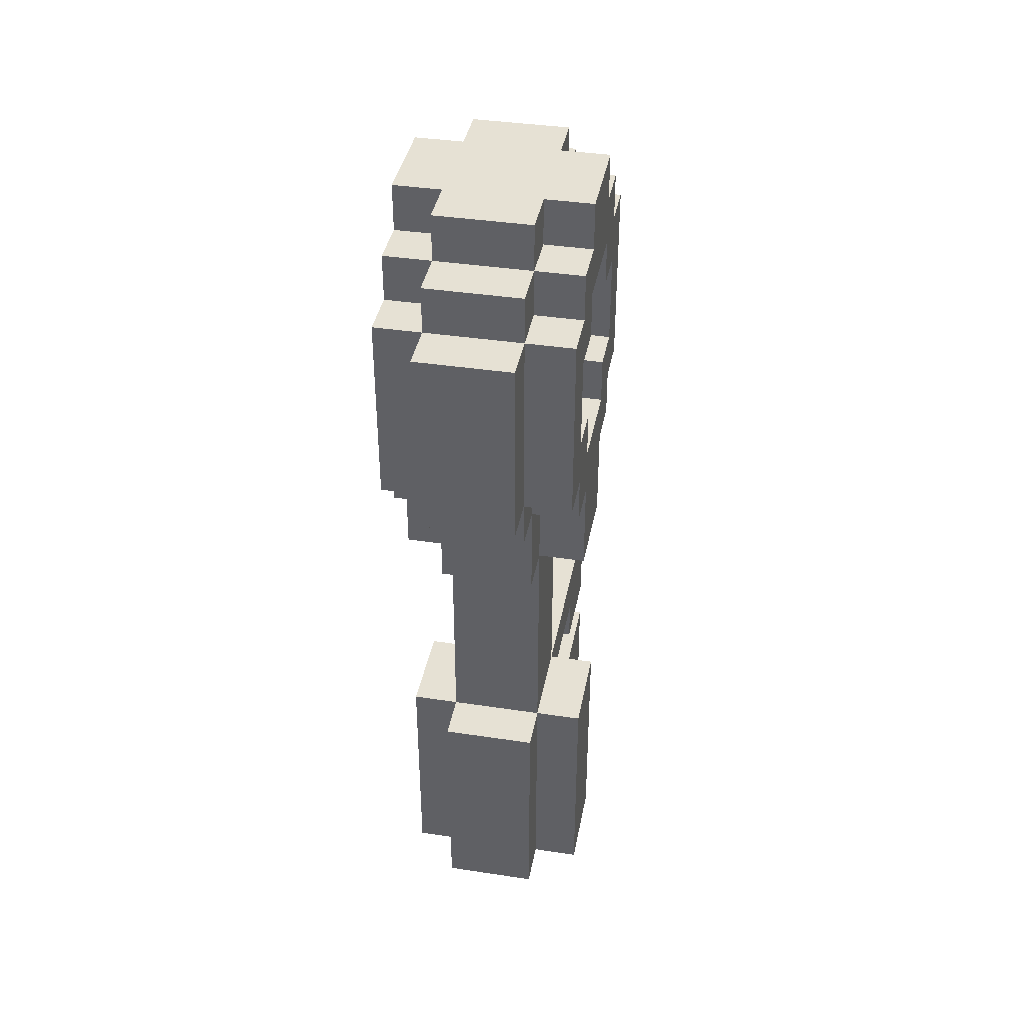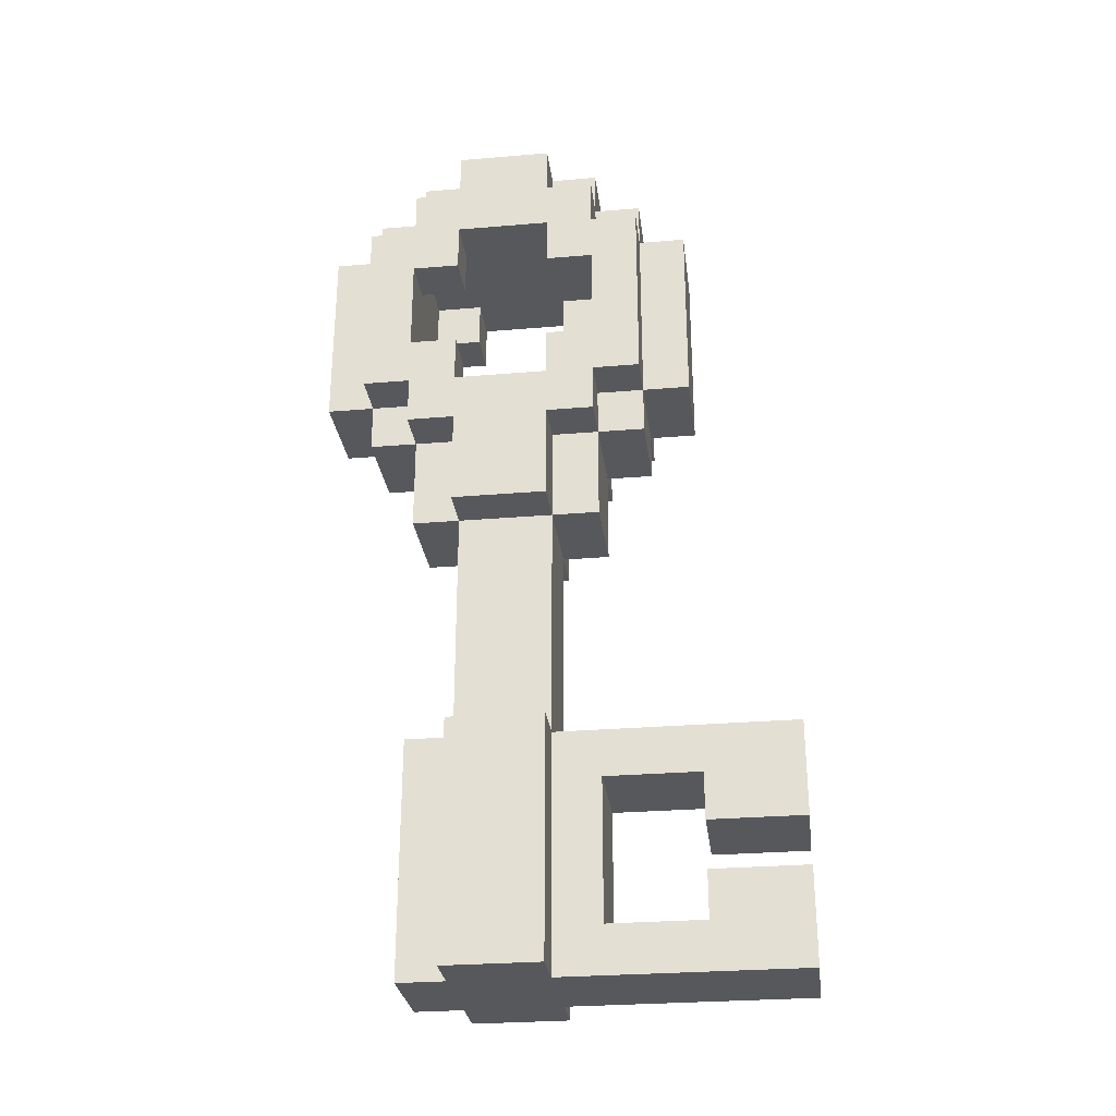
<metadata>
{"format":"obj","ext":"obj","renderer":"f3d","projection":"perspective","resolution":1024,"background":"white","views":[{"elev":39.2,"azim":-169.3,"up":"+Y"},{"elev":-28.6,"azim":-82.8,"up":"+Y"}]}
</metadata>
<code>
o
v -0.2 0 0.1
v -0.2 0 -0.1
v -0.2 0.5 0.1
v -0.2 0.5 -0.1
v -0.2 1 0.1
v -0.2 1 -0.1
v -0.2 1.2 0.2
v -0.2 1.2 0.1
v -0.2 1.2 -0.1
v -0.2 1.2 -0.2
v -0.2 1.3 0.3
v -0.2 1.3 0.2
v -0.2 1.3 0.1
v -0.2 1.3 -0.1
v -0.2 1.3 -0.2
v -0.2 1.3 -0.3
v -0.2 1.4 0.2
v -0.2 1.4 0.1
v -0.2 1.4 -0.1
v -0.2 1.4 -0.2
v -0.2 1.6 0.2
v -0.2 1.6 0.1
v -0.2 1.6 -0.1
v -0.2 1.6 -0.2
v -0.2 1.7 0.3
v -0.2 1.7 0.2
v -0.2 1.7 0.1
v -0.2 1.7 -0.1
v -0.2 1.7 -0.2
v -0.2 1.7 -0.3
v -0.2 1.8 0.2
v -0.2 1.8 0.1
v -0.2 1.8 -0.1
v -0.2 1.8 -0.2
v -0.2 1.9 0.1
v -0.2 1.9 -0.1
v -0.1 0 0.6
v -0.1 0 0.1
v -0.1 0 -0.1
v -0.1 0 -0.2
v -0.1 0.1 0.4
v -0.1 0.1 0.2
v -0.1 0.2 0.6
v -0.1 0.2 0.4
v -0.1 0.3 0.6
v -0.1 0.3 0.4
v -0.1 0.4 0.4
v -0.1 0.4 0.2
v -0.1 0.5 0.6
v -0.1 0.5 0.1
v -0.1 0.5 -0.1
v -0.1 0.5 -0.2
v -0.1 1 0.2
v -0.1 1 0.1
v -0.1 1 -0.1
v -0.1 1 -0.2
v -0.1 1.2 0.3
v -0.1 1.2 0.2
v -0.1 1.2 0.1
v -0.1 1.2 -0.1
v -0.1 1.2 -0.2
v -0.1 1.2 -0.3
v -0.1 1.3 0.4
v -0.1 1.3 0.3
v -0.1 1.3 0.2
v -0.1 1.3 -0.2
v -0.1 1.3 -0.3
v -0.1 1.3 -0.4
v -0.1 1.7 0.4
v -0.1 1.7 0.3
v -0.1 1.7 0.2
v -0.1 1.7 -0.2
v -0.1 1.7 -0.3
v -0.1 1.7 -0.4
v -0.1 1.8 0.3
v -0.1 1.8 0.2
v -0.1 1.8 0.1
v -0.1 1.8 -0.1
v -0.1 1.8 -0.2
v -0.1 1.8 -0.3
v -0.1 1.9 0.2
v -0.1 1.9 0.1
v -0.1 1.9 -0.1
v -0.1 1.9 -0.2
v 0.1 1.3 0.2
v 0.1 1.3 0.1
v 0.1 1.3 -0.1
v 0.1 1.3 -0.2
v 0.1 1.4 0.2
v 0.1 1.4 0.1
v 0.1 1.4 -0.1
v 0.1 1.4 -0.2
v 0.1 1.6 0.2
v 0.1 1.6 0.1
v 0.1 1.6 -0.1
v 0.1 1.6 -0.2
v 0.1 1.7 0.2
v 0.1 1.7 0.1
v 0.1 1.7 -0.1
v 0.1 1.7 -0.2
v -0.1 1.3 0.2
v -0.1 1.3 0.1
v -0.1 1.3 -0.1
v -0.1 1.3 -0.2
v -0.1 1.4 0.2
v -0.1 1.4 0.1
v -0.1 1.4 -0.1
v -0.1 1.4 -0.2
v -0.1 1.6 0.2
v -0.1 1.6 0.1
v -0.1 1.6 -0.1
v -0.1 1.6 -0.2
v -0.1 1.7 0.2
v -0.1 1.7 0.1
v -0.1 1.7 -0.1
v -0.1 1.7 -0.2
v 0.1 0 0.6
v 0.1 0 0.1
v 0.1 0 -0.1
v 0.1 0 -0.2
v 0.1 0.1 0.4
v 0.1 0.1 0.2
v 0.1 0.2 0.6
v 0.1 0.2 0.4
v 0.1 0.3 0.6
v 0.1 0.3 0.4
v 0.1 0.4 0.4
v 0.1 0.4 0.2
v 0.1 0.5 0.6
v 0.1 0.5 0.1
v 0.1 0.5 -0.1
v 0.1 0.5 -0.2
v 0.1 1 0.2
v 0.1 1 0.1
v 0.1 1 -0.1
v 0.1 1 -0.2
v 0.1 1.2 0.3
v 0.1 1.2 0.2
v 0.1 1.2 0.1
v 0.1 1.2 -0.1
v 0.1 1.2 -0.2
v 0.1 1.2 -0.3
v 0.1 1.3 0.4
v 0.1 1.3 0.3
v 0.1 1.3 0.2
v 0.1 1.3 -0.2
v 0.1 1.3 -0.3
v 0.1 1.3 -0.4
v 0.1 1.7 0.4
v 0.1 1.7 0.3
v 0.1 1.7 0.2
v 0.1 1.7 -0.2
v 0.1 1.7 -0.3
v 0.1 1.7 -0.4
v 0.1 1.8 0.3
v 0.1 1.8 0.2
v 0.1 1.8 0.1
v 0.1 1.8 -0.1
v 0.1 1.8 -0.2
v 0.1 1.8 -0.3
v 0.1 1.9 0.2
v 0.1 1.9 0.1
v 0.1 1.9 -0.1
v 0.1 1.9 -0.2
v 0.2 0 0.1
v 0.2 0 -0.1
v 0.2 0.5 0.1
v 0.2 0.5 -0.1
v 0.2 1 0.1
v 0.2 1 -0.1
v 0.2 1.2 0.2
v 0.2 1.2 0.1
v 0.2 1.2 -0.1
v 0.2 1.2 -0.2
v 0.2 1.3 0.3
v 0.2 1.3 0.2
v 0.2 1.3 0.1
v 0.2 1.3 -0.1
v 0.2 1.3 -0.2
v 0.2 1.3 -0.3
v 0.2 1.4 0.2
v 0.2 1.4 0.1
v 0.2 1.4 -0.1
v 0.2 1.4 -0.2
v 0.2 1.6 0.2
v 0.2 1.6 0.1
v 0.2 1.6 -0.1
v 0.2 1.6 -0.2
v 0.2 1.7 0.3
v 0.2 1.7 0.2
v 0.2 1.7 0.1
v 0.2 1.7 -0.1
v 0.2 1.7 -0.2
v 0.2 1.7 -0.3
v 0.2 1.8 0.2
v 0.2 1.8 0.1
v 0.2 1.8 -0.1
v 0.2 1.8 -0.2
v 0.2 1.9 0.1
v 0.2 1.9 -0.1
v -0.1 0 0.6
v -0.1 0.2 0.6
v -0.1 0.3 0.6
v -0.1 0.5 0.6
v 0.1 0 0.6
v 0.1 0.2 0.6
v 0.1 0.3 0.6
v 0.1 0.5 0.6
v -0.1 1.3 0.4
v -0.1 1.7 0.4
v 0.1 1.3 0.4
v 0.1 1.7 0.4
v -0.2 1.3 0.3
v -0.2 1.7 0.3
v -0.1 1.2 0.3
v -0.1 1.3 0.3
v -0.1 1.7 0.3
v -0.1 1.8 0.3
v 0.1 1.2 0.3
v 0.1 1.3 0.3
v 0.1 1.7 0.3
v 0.1 1.8 0.3
v 0.2 1.3 0.3
v 0.2 1.7 0.3
v -0.2 1.2 0.2
v -0.2 1.3 0.2
v -0.2 1.7 0.2
v -0.2 1.8 0.2
v -0.1 0.1 0.2
v -0.1 0.4 0.2
v -0.1 1 0.2
v -0.1 1.2 0.2
v -0.1 1.3 0.2
v -0.1 1.7 0.2
v -0.1 1.8 0.2
v -0.1 1.9 0.2
v 0.1 0.1 0.2
v 0.1 0.4 0.2
v 0.1 1 0.2
v 0.1 1.2 0.2
v 0.1 1.3 0.2
v 0.1 1.7 0.2
v 0.1 1.8 0.2
v 0.1 1.9 0.2
v 0.2 1.2 0.2
v 0.2 1.3 0.2
v 0.2 1.7 0.2
v 0.2 1.8 0.2
v -0.2 0 0.1
v -0.2 0.5 0.1
v -0.2 1 0.1
v -0.2 1.2 0.1
v -0.2 1.8 0.1
v -0.2 1.9 0.1
v -0.1 0 0.1
v -0.1 0.5 0.1
v -0.1 1 0.1
v -0.1 1.2 0.1
v -0.1 1.8 0.1
v -0.1 1.9 0.1
v 0.1 0 0.1
v 0.1 0.5 0.1
v 0.1 1 0.1
v 0.1 1.2 0.1
v 0.1 1.8 0.1
v 0.1 1.9 0.1
v 0.2 0 0.1
v 0.2 0.5 0.1
v 0.2 1 0.1
v 0.2 1.2 0.1
v 0.2 1.8 0.1
v 0.2 1.9 0.1
v -0.2 1.3 -0.1
v -0.2 1.4 -0.1
v -0.2 1.6 -0.1
v -0.2 1.7 -0.1
v -0.1 1.3 -0.1
v -0.1 1.4 -0.1
v -0.1 1.6 -0.1
v -0.1 1.7 -0.1
v 0.1 1.3 -0.1
v 0.1 1.4 -0.1
v 0.1 1.6 -0.1
v 0.1 1.7 -0.1
v 0.2 1.3 -0.1
v 0.2 1.4 -0.1
v 0.2 1.6 -0.1
v 0.2 1.7 -0.1
v -0.2 1.4 -0.2
v -0.2 1.6 -0.2
v -0.1 1.3 -0.2
v -0.1 1.4 -0.2
v -0.1 1.6 -0.2
v -0.1 1.7 -0.2
v 0.1 1.3 -0.2
v 0.1 1.4 -0.2
v 0.1 1.6 -0.2
v 0.1 1.7 -0.2
v 0.2 1.4 -0.2
v 0.2 1.6 -0.2
v -0.1 0.1 0.4
v -0.1 0.2 0.4
v -0.1 0.3 0.4
v -0.1 0.4 0.4
v 0.1 0.1 0.4
v 0.1 0.2 0.4
v 0.1 0.3 0.4
v 0.1 0.4 0.4
v -0.2 1.4 0.2
v -0.2 1.6 0.2
v -0.1 1.3 0.2
v -0.1 1.4 0.2
v -0.1 1.6 0.2
v -0.1 1.7 0.2
v 0.1 1.3 0.2
v 0.1 1.4 0.2
v 0.1 1.6 0.2
v 0.1 1.7 0.2
v 0.2 1.4 0.2
v 0.2 1.6 0.2
v -0.2 1.3 0.1
v -0.2 1.4 0.1
v -0.2 1.6 0.1
v -0.2 1.7 0.1
v -0.1 1.3 0.1
v -0.1 1.4 0.1
v -0.1 1.6 0.1
v -0.1 1.7 0.1
v 0.1 1.3 0.1
v 0.1 1.4 0.1
v 0.1 1.6 0.1
v 0.1 1.7 0.1
v 0.2 1.3 0.1
v 0.2 1.4 0.1
v 0.2 1.6 0.1
v 0.2 1.7 0.1
v -0.2 0 -0.1
v -0.2 0.5 -0.1
v -0.2 1 -0.1
v -0.2 1.2 -0.1
v -0.2 1.8 -0.1
v -0.2 1.9 -0.1
v -0.1 0 -0.1
v -0.1 0.5 -0.1
v -0.1 1 -0.1
v -0.1 1.2 -0.1
v -0.1 1.8 -0.1
v -0.1 1.9 -0.1
v 0.1 0 -0.1
v 0.1 0.5 -0.1
v 0.1 1 -0.1
v 0.1 1.2 -0.1
v 0.1 1.8 -0.1
v 0.1 1.9 -0.1
v 0.2 0 -0.1
v 0.2 0.5 -0.1
v 0.2 1 -0.1
v 0.2 1.2 -0.1
v 0.2 1.8 -0.1
v 0.2 1.9 -0.1
v -0.2 1.2 -0.2
v -0.2 1.3 -0.2
v -0.2 1.7 -0.2
v -0.2 1.8 -0.2
v -0.1 0 -0.2
v -0.1 0.5 -0.2
v -0.1 1 -0.2
v -0.1 1.2 -0.2
v -0.1 1.3 -0.2
v -0.1 1.7 -0.2
v -0.1 1.8 -0.2
v -0.1 1.9 -0.2
v 0.1 0 -0.2
v 0.1 0.5 -0.2
v 0.1 1 -0.2
v 0.1 1.2 -0.2
v 0.1 1.3 -0.2
v 0.1 1.7 -0.2
v 0.1 1.8 -0.2
v 0.1 1.9 -0.2
v 0.2 1.2 -0.2
v 0.2 1.3 -0.2
v 0.2 1.7 -0.2
v 0.2 1.8 -0.2
v -0.2 1.3 -0.3
v -0.2 1.7 -0.3
v -0.1 1.2 -0.3
v -0.1 1.3 -0.3
v -0.1 1.7 -0.3
v -0.1 1.8 -0.3
v 0.1 1.2 -0.3
v 0.1 1.3 -0.3
v 0.1 1.7 -0.3
v 0.1 1.8 -0.3
v 0.2 1.3 -0.3
v 0.2 1.7 -0.3
v -0.1 1.3 -0.4
v -0.1 1.7 -0.4
v 0.1 1.3 -0.4
v 0.1 1.7 -0.4
v -0.1 0 0.6
v 0.1 0 0.6
v -0.2 0 0.1
v -0.1 0 0.1
v 0.1 0 0.1
v 0.2 0 0.1
v -0.2 0 -0.1
v -0.1 0 -0.1
v 0.1 0 -0.1
v 0.2 0 -0.1
v -0.1 0 -0.2
v 0.1 0 -0.2
v -0.1 0.3 0.6
v 0.1 0.3 0.6
v -0.1 0.3 0.4
v 0.1 0.3 0.4
v -0.1 0.4 0.4
v 0.1 0.4 0.4
v -0.1 0.4 0.2
v 0.1 0.4 0.2
v -0.1 1 0.2
v 0.1 1 0.2
v -0.2 1 0.1
v -0.1 1 0.1
v 0.1 1 0.1
v 0.2 1 0.1
v -0.2 1 -0.1
v -0.1 1 -0.1
v 0.1 1 -0.1
v 0.2 1 -0.1
v -0.1 1 -0.2
v 0.1 1 -0.2
v -0.1 1.2 0.3
v 0.1 1.2 0.3
v -0.2 1.2 0.2
v -0.1 1.2 0.2
v 0.1 1.2 0.2
v 0.2 1.2 0.2
v -0.2 1.2 0.1
v -0.1 1.2 0.1
v 0.1 1.2 0.1
v 0.2 1.2 0.1
v -0.2 1.2 -0.1
v -0.1 1.2 -0.1
v 0.1 1.2 -0.1
v 0.2 1.2 -0.1
v -0.2 1.2 -0.2
v -0.1 1.2 -0.2
v 0.1 1.2 -0.2
v 0.2 1.2 -0.2
v -0.1 1.2 -0.3
v 0.1 1.2 -0.3
v -0.1 1.3 0.4
v 0.1 1.3 0.4
v -0.2 1.3 0.3
v -0.1 1.3 0.3
v 0.1 1.3 0.3
v 0.2 1.3 0.3
v -0.2 1.3 0.2
v -0.1 1.3 0.2
v 0.1 1.3 0.2
v 0.2 1.3 0.2
v -0.2 1.3 -0.2
v -0.1 1.3 -0.2
v 0.1 1.3 -0.2
v 0.2 1.3 -0.2
v -0.2 1.3 -0.3
v -0.1 1.3 -0.3
v 0.1 1.3 -0.3
v 0.2 1.3 -0.3
v -0.1 1.3 -0.4
v 0.1 1.3 -0.4
v -0.2 1.6 0.2
v -0.1 1.6 0.2
v 0.1 1.6 0.2
v 0.2 1.6 0.2
v -0.2 1.6 0.1
v -0.1 1.6 0.1
v 0.1 1.6 0.1
v 0.2 1.6 0.1
v -0.2 1.6 -0.1
v -0.1 1.6 -0.1
v 0.1 1.6 -0.1
v 0.2 1.6 -0.1
v -0.2 1.6 -0.2
v -0.1 1.6 -0.2
v 0.1 1.6 -0.2
v 0.2 1.6 -0.2
v -0.1 1.7 0.2
v 0.1 1.7 0.2
v -0.2 1.7 0.1
v -0.1 1.7 0.1
v 0.1 1.7 0.1
v 0.2 1.7 0.1
v -0.2 1.7 -0.1
v -0.1 1.7 -0.1
v 0.1 1.7 -0.1
v 0.2 1.7 -0.1
v -0.1 1.7 -0.2
v 0.1 1.7 -0.2
v -0.1 0.1 0.4
v 0.1 0.1 0.4
v -0.1 0.1 0.2
v 0.1 0.1 0.2
v -0.1 0.2 0.6
v 0.1 0.2 0.6
v -0.1 0.2 0.4
v 0.1 0.2 0.4
v -0.1 0.5 0.6
v 0.1 0.5 0.6
v -0.2 0.5 0.1
v -0.1 0.5 0.1
v 0.1 0.5 0.1
v 0.2 0.5 0.1
v -0.2 0.5 -0.1
v -0.1 0.5 -0.1
v 0.1 0.5 -0.1
v 0.2 0.5 -0.1
v -0.1 0.5 -0.2
v 0.1 0.5 -0.2
v -0.1 1.3 0.2
v 0.1 1.3 0.2
v -0.2 1.3 0.1
v -0.1 1.3 0.1
v 0.1 1.3 0.1
v 0.2 1.3 0.1
v -0.2 1.3 -0.1
v -0.1 1.3 -0.1
v 0.1 1.3 -0.1
v 0.2 1.3 -0.1
v -0.1 1.3 -0.2
v 0.1 1.3 -0.2
v -0.2 1.4 0.2
v -0.1 1.4 0.2
v 0.1 1.4 0.2
v 0.2 1.4 0.2
v -0.2 1.4 0.1
v -0.1 1.4 0.1
v 0.1 1.4 0.1
v 0.2 1.4 0.1
v -0.2 1.4 -0.1
v -0.1 1.4 -0.1
v 0.1 1.4 -0.1
v 0.2 1.4 -0.1
v -0.2 1.4 -0.2
v -0.1 1.4 -0.2
v 0.1 1.4 -0.2
v 0.2 1.4 -0.2
v -0.1 1.7 0.4
v 0.1 1.7 0.4
v -0.2 1.7 0.3
v -0.1 1.7 0.3
v 0.1 1.7 0.3
v 0.2 1.7 0.3
v -0.2 1.7 0.2
v -0.1 1.7 0.2
v 0.1 1.7 0.2
v 0.2 1.7 0.2
v -0.2 1.7 -0.2
v -0.1 1.7 -0.2
v 0.1 1.7 -0.2
v 0.2 1.7 -0.2
v -0.2 1.7 -0.3
v -0.1 1.7 -0.3
v 0.1 1.7 -0.3
v 0.2 1.7 -0.3
v -0.1 1.7 -0.4
v 0.1 1.7 -0.4
v -0.1 1.8 0.3
v 0.1 1.8 0.3
v -0.2 1.8 0.2
v -0.1 1.8 0.2
v 0.1 1.8 0.2
v 0.2 1.8 0.2
v -0.2 1.8 0.1
v -0.1 1.8 0.1
v 0.1 1.8 0.1
v 0.2 1.8 0.1
v -0.2 1.8 -0.1
v -0.1 1.8 -0.1
v 0.1 1.8 -0.1
v 0.2 1.8 -0.1
v -0.2 1.8 -0.2
v -0.1 1.8 -0.2
v 0.1 1.8 -0.2
v 0.2 1.8 -0.2
v -0.1 1.8 -0.3
v 0.1 1.8 -0.3
v -0.1 1.9 0.2
v 0.1 1.9 0.2
v -0.2 1.9 0.1
v -0.1 1.9 0.1
v 0.1 1.9 0.1
v 0.2 1.9 0.1
v -0.2 1.9 -0.1
v -0.1 1.9 -0.1
v 0.1 1.9 -0.1
v 0.2 1.9 -0.1
v -0.1 1.9 -0.2
v 0.1 1.9 -0.2
f 3 2 1
f 4 2 3
f 8 6 5
f 9 6 8
f 12 9 8
f 12 10 9
f 12 8 7
f 13 10 12
f 14 10 13
f 15 10 14
f 17 12 11
f 17 13 12
f 18 13 17
f 19 16 15
f 19 15 14
f 20 16 19
f 21 17 11
f 24 16 20
f 25 22 21
f 25 21 11
f 26 22 25
f 27 22 26
f 28 24 23
f 29 16 24
f 29 24 28
f 30 16 29
f 31 27 26
f 31 28 27
f 31 29 28
f 32 29 31
f 33 29 32
f 34 29 33
f 35 33 32
f 36 33 35
f 41 38 37
f 42 38 41
f 43 41 37
f 44 41 43
f 47 46 45
f 48 38 42
f 49 47 45
f 49 48 47
f 50 38 48
f 50 48 49
f 51 40 39
f 52 40 51
f 54 51 50
f 55 51 54
f 58 54 53
f 59 54 58
f 60 56 55
f 61 56 60
f 64 58 57
f 65 58 64
f 66 62 61
f 67 62 66
f 69 64 63
f 70 64 69
f 73 68 67
f 74 68 73
f 75 71 70
f 76 71 75
f 79 73 72
f 80 73 79
f 81 77 76
f 82 77 81
f 83 79 78
f 84 79 83
f 89 86 85
f 90 86 89
f 91 88 87
f 92 88 91
f 97 94 93
f 98 94 97
f 99 96 95
f 100 96 99
f 101 102 105
f 105 102 106
f 103 104 107
f 107 104 108
f 109 110 113
f 113 110 114
f 111 112 115
f 115 112 116
f 117 118 121
f 121 118 122
f 117 121 123
f 123 121 124
f 125 126 127
f 122 118 128
f 125 127 129
f 127 128 129
f 128 118 130
f 129 128 130
f 119 120 131
f 131 120 132
f 130 131 134
f 134 131 135
f 133 134 138
f 138 134 139
f 135 136 140
f 140 136 141
f 137 138 144
f 144 138 145
f 141 142 146
f 146 142 147
f 143 144 149
f 149 144 150
f 147 148 153
f 153 148 154
f 150 151 155
f 155 151 156
f 152 153 159
f 159 153 160
f 156 157 161
f 161 157 162
f 158 159 163
f 163 159 164
f 165 166 167
f 167 166 168
f 169 170 172
f 172 170 173
f 172 173 176
f 173 174 176
f 171 172 176
f 176 174 177
f 177 174 178
f 178 174 179
f 175 176 181
f 176 177 181
f 181 177 182
f 179 180 183
f 178 179 183
f 183 180 184
f 175 181 185
f 184 180 188
f 185 186 189
f 175 185 189
f 189 186 190
f 190 186 191
f 187 188 192
f 188 180 193
f 192 188 193
f 193 180 194
f 190 191 195
f 191 192 195
f 192 193 195
f 195 193 196
f 196 193 197
f 197 193 198
f 196 197 199
f 199 197 200
f 205 202 201
f 206 202 205
f 207 204 203
f 208 204 207
f 211 210 209
f 212 210 211
f 216 214 213
f 217 214 216
f 219 216 215
f 220 216 219
f 221 218 217
f 222 218 221
f 223 221 220
f 224 221 223
f 232 226 225
f 233 226 232
f 234 228 227
f 235 228 234
f 237 230 229
f 238 230 237
f 239 232 231
f 240 232 239
f 243 236 235
f 244 236 243
f 245 241 240
f 246 241 245
f 247 243 242
f 248 243 247
f 255 250 249
f 256 250 255
f 257 252 251
f 258 252 257
f 259 254 253
f 260 254 259
f 262 257 256
f 263 257 262
f 267 262 261
f 268 262 267
f 269 264 263
f 270 264 269
f 271 266 265
f 272 266 271
f 277 274 273
f 278 274 277
f 279 276 275
f 280 276 279
f 285 282 281
f 286 282 285
f 287 284 283
f 288 284 287
f 292 290 289
f 293 290 292
f 295 292 291
f 295 294 293
f 295 293 292
f 296 294 295
f 297 294 296
f 298 294 297
f 299 297 296
f 300 297 299
f 301 302 305
f 305 302 306
f 303 304 307
f 307 304 308
f 309 310 312
f 312 310 313
f 311 312 315
f 313 314 315
f 312 313 315
f 315 314 316
f 316 314 317
f 317 314 318
f 316 317 319
f 319 317 320
f 321 322 325
f 325 322 326
f 323 324 327
f 327 324 328
f 329 330 333
f 333 330 334
f 331 332 335
f 335 332 336
f 337 338 343
f 343 338 344
f 339 340 345
f 345 340 346
f 341 342 347
f 347 342 348
f 344 345 350
f 350 345 351
f 349 350 355
f 355 350 356
f 351 352 357
f 357 352 358
f 353 354 359
f 359 354 360
f 361 362 368
f 368 362 369
f 363 364 370
f 370 364 371
f 365 366 373
f 373 366 374
f 367 368 375
f 375 368 376
f 371 372 379
f 379 372 380
f 376 377 381
f 381 377 382
f 378 379 383
f 383 379 384
f 385 386 388
f 388 386 389
f 387 388 391
f 391 388 392
f 389 390 393
f 393 390 394
f 392 393 395
f 395 393 396
f 397 398 399
f 399 398 400
f 404 402 401
f 405 402 404
f 407 404 403
f 407 406 405
f 407 405 404
f 408 406 407
f 409 406 408
f 410 406 409
f 411 409 408
f 412 409 411
f 415 414 413
f 416 414 415
f 419 418 417
f 420 418 419
f 424 422 421
f 425 422 424
f 427 424 423
f 428 424 427
f 429 426 425
f 430 426 429
f 431 429 428
f 432 429 431
f 436 434 433
f 437 434 436
f 439 436 435
f 440 436 439
f 441 438 437
f 442 438 441
f 447 444 443
f 448 444 447
f 449 446 445
f 450 446 449
f 451 449 448
f 452 449 451
f 456 454 453
f 457 454 456
f 459 456 455
f 460 456 459
f 461 458 457
f 462 458 461
f 467 464 463
f 468 464 467
f 469 466 465
f 470 466 469
f 471 469 468
f 472 469 471
f 477 474 473
f 478 474 477
f 479 476 475
f 480 476 479
f 485 482 481
f 486 482 485
f 487 484 483
f 488 484 487
f 492 490 489
f 493 490 492
f 495 492 491
f 495 494 493
f 495 493 492
f 496 494 495
f 497 494 496
f 498 494 497
f 499 497 496
f 500 497 499
f 501 502 503
f 503 502 504
f 505 506 507
f 507 506 508
f 509 510 512
f 512 510 513
f 511 512 515
f 515 512 516
f 513 514 517
f 517 514 518
f 516 517 519
f 519 517 520
f 521 522 524
f 524 522 525
f 523 524 527
f 525 526 527
f 524 525 527
f 527 526 528
f 528 526 529
f 529 526 530
f 528 529 531
f 531 529 532
f 533 534 537
f 537 534 538
f 535 536 539
f 539 536 540
f 541 542 545
f 545 542 546
f 543 544 547
f 547 544 548
f 549 550 552
f 552 550 553
f 551 552 555
f 555 552 556
f 553 554 557
f 557 554 558
f 559 560 563
f 563 560 564
f 561 562 565
f 565 562 566
f 564 565 567
f 567 565 568
f 569 570 572
f 572 570 573
f 571 572 575
f 575 572 576
f 573 574 577
f 577 574 578
f 579 580 583
f 583 580 584
f 581 582 585
f 585 582 586
f 584 585 587
f 587 585 588
f 589 590 592
f 592 590 593
f 591 592 595
f 593 594 595
f 592 593 595
f 595 594 596
f 596 594 597
f 597 594 598
f 596 597 599
f 599 597 600

</code>
